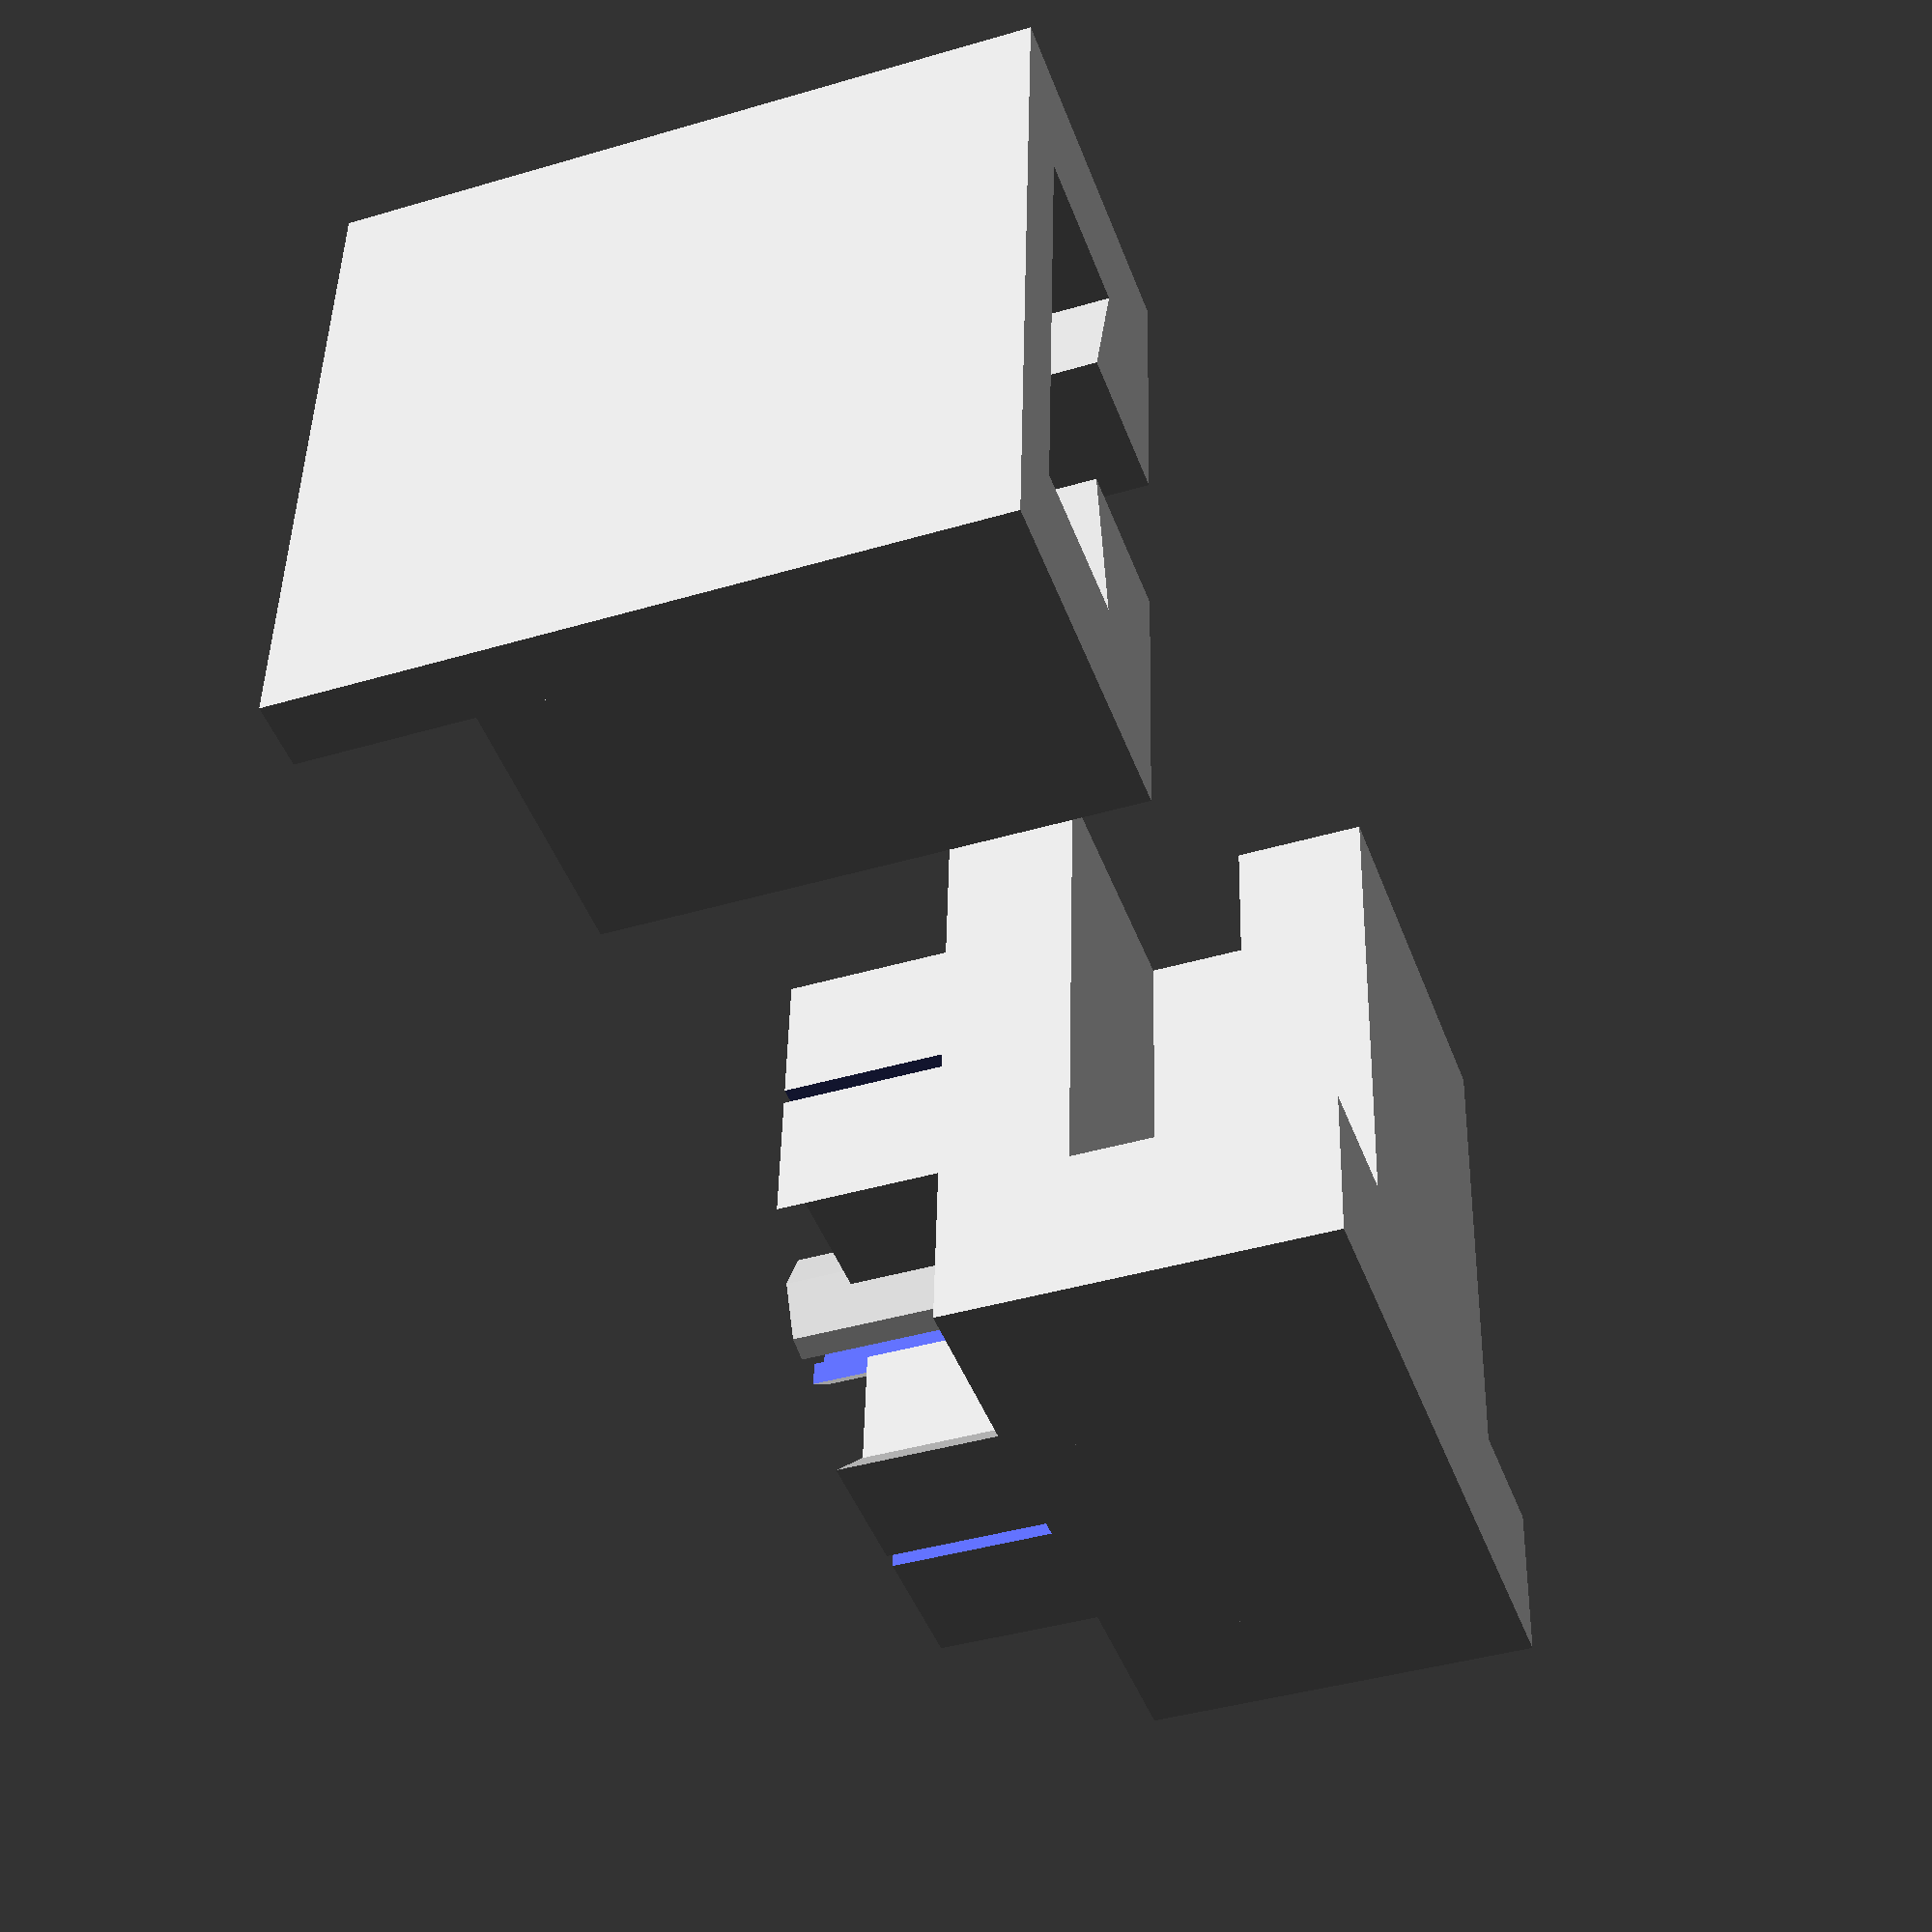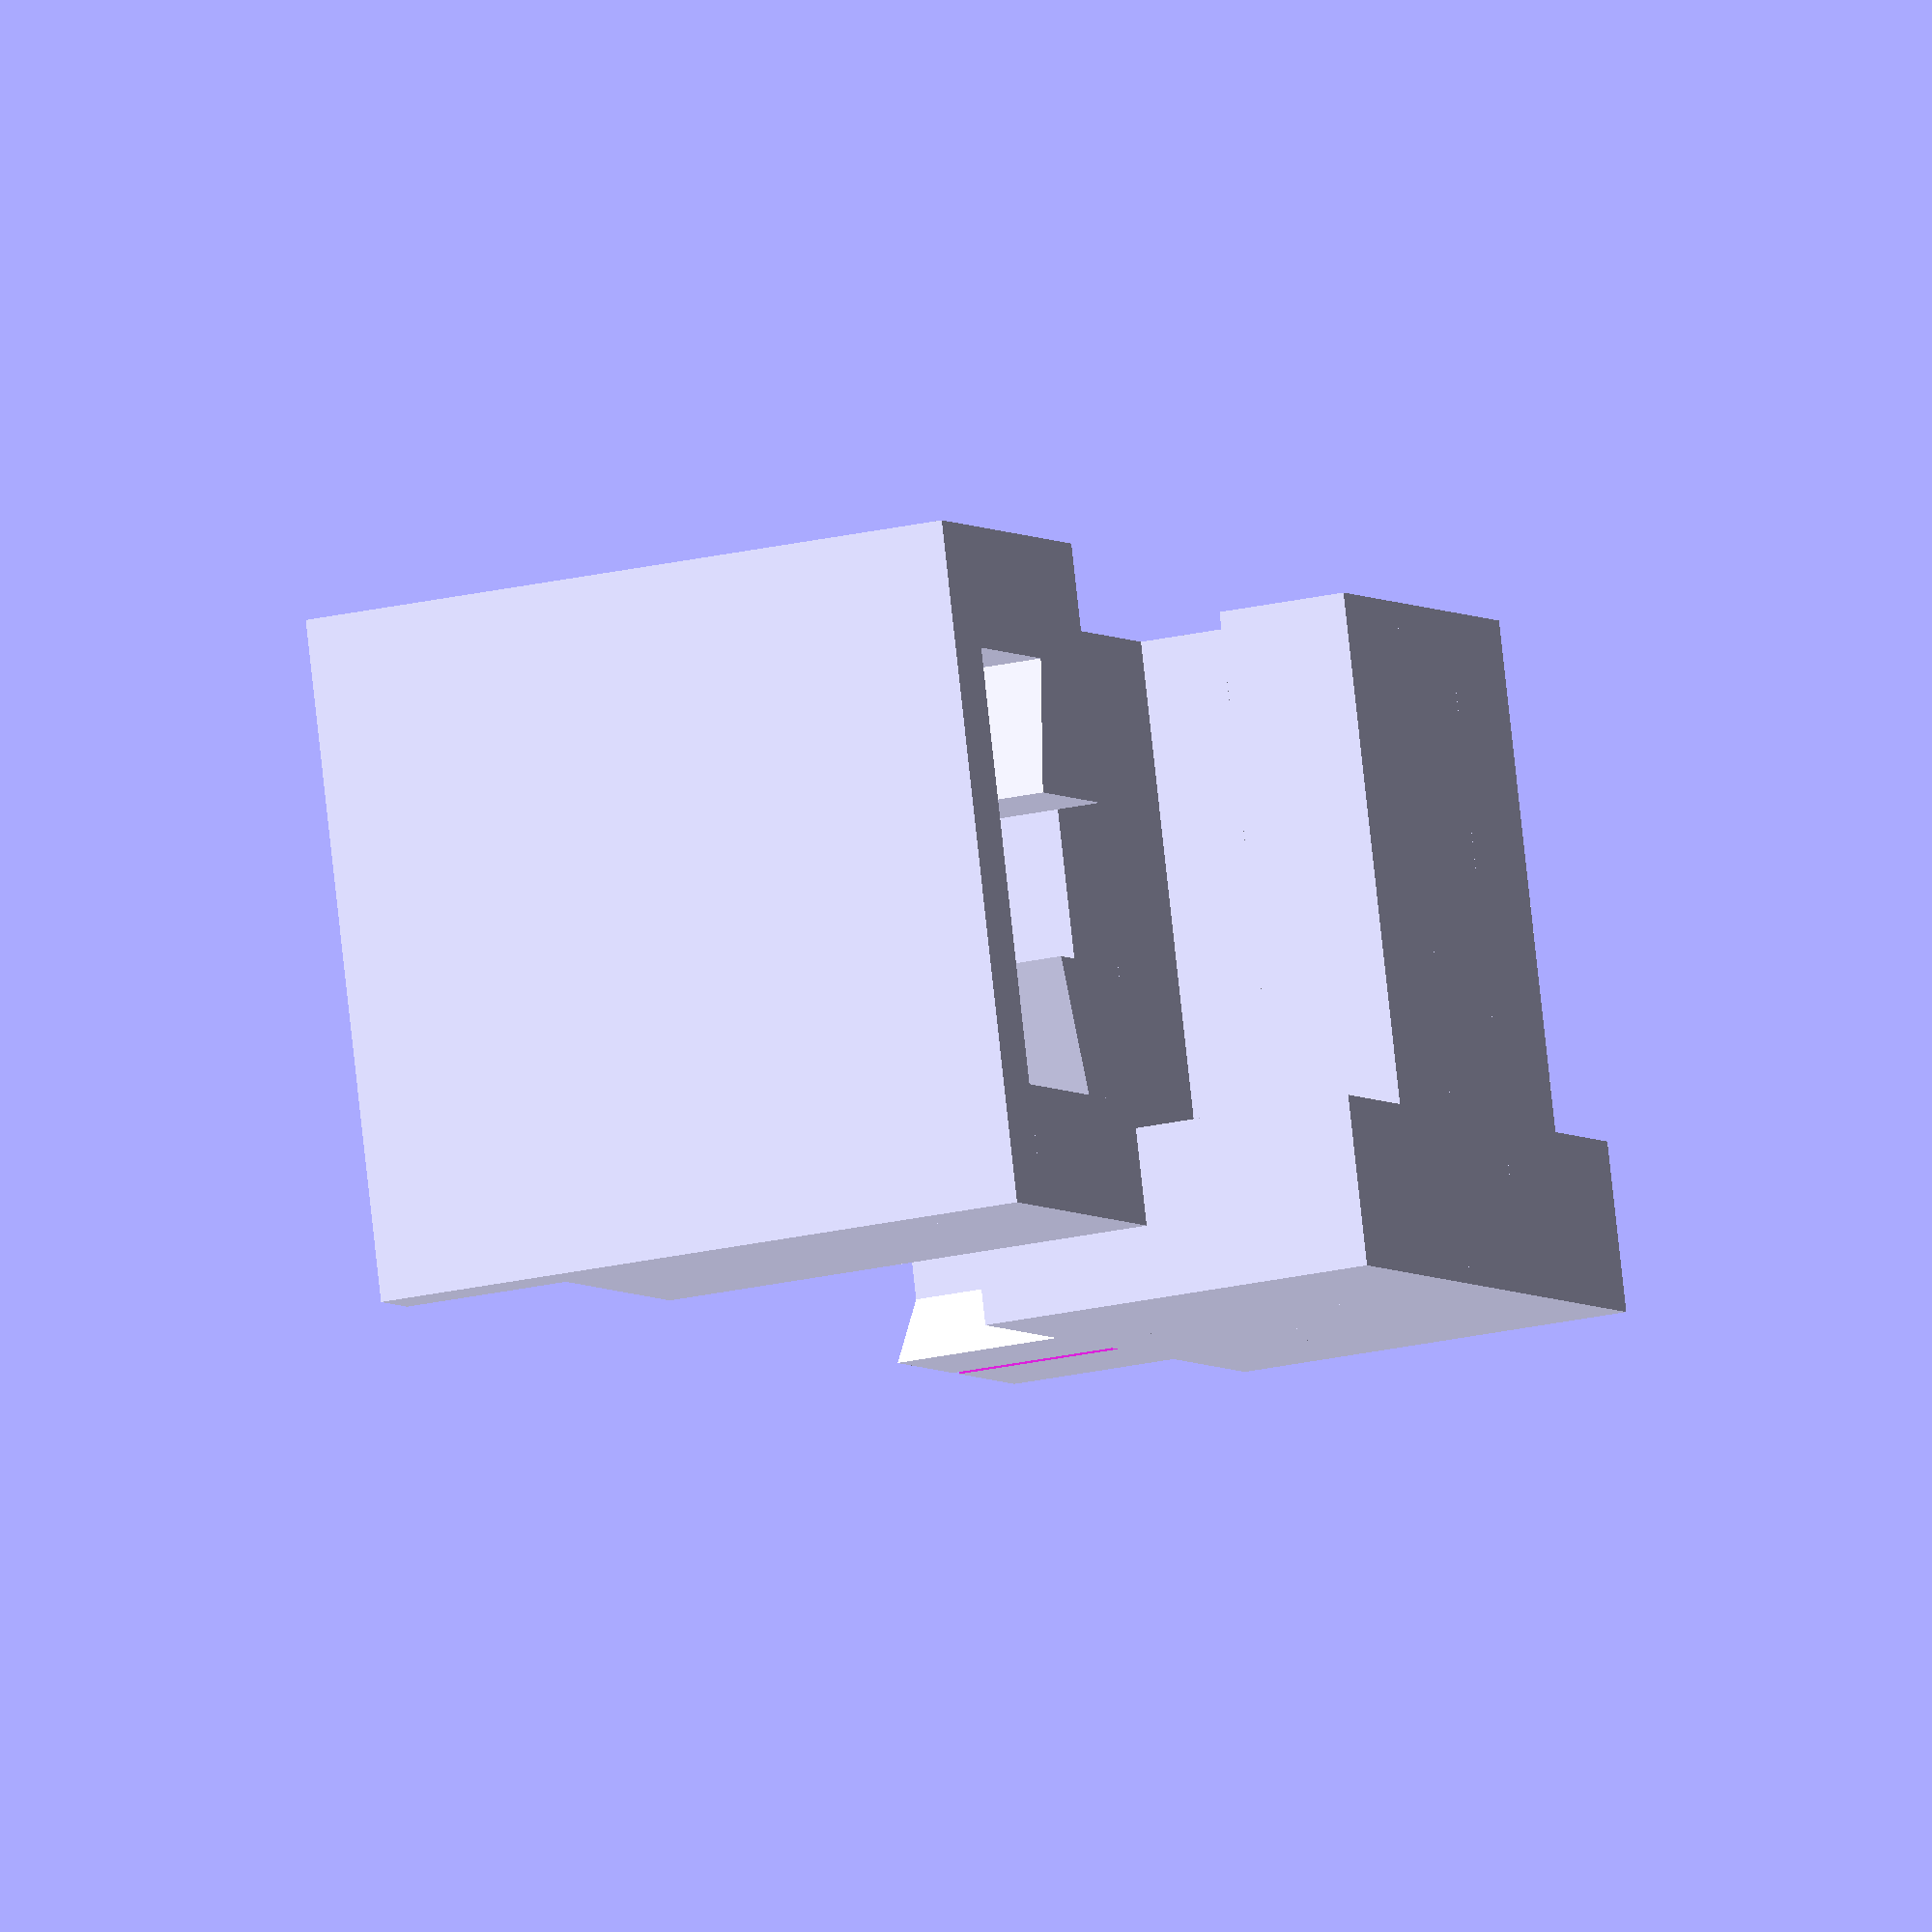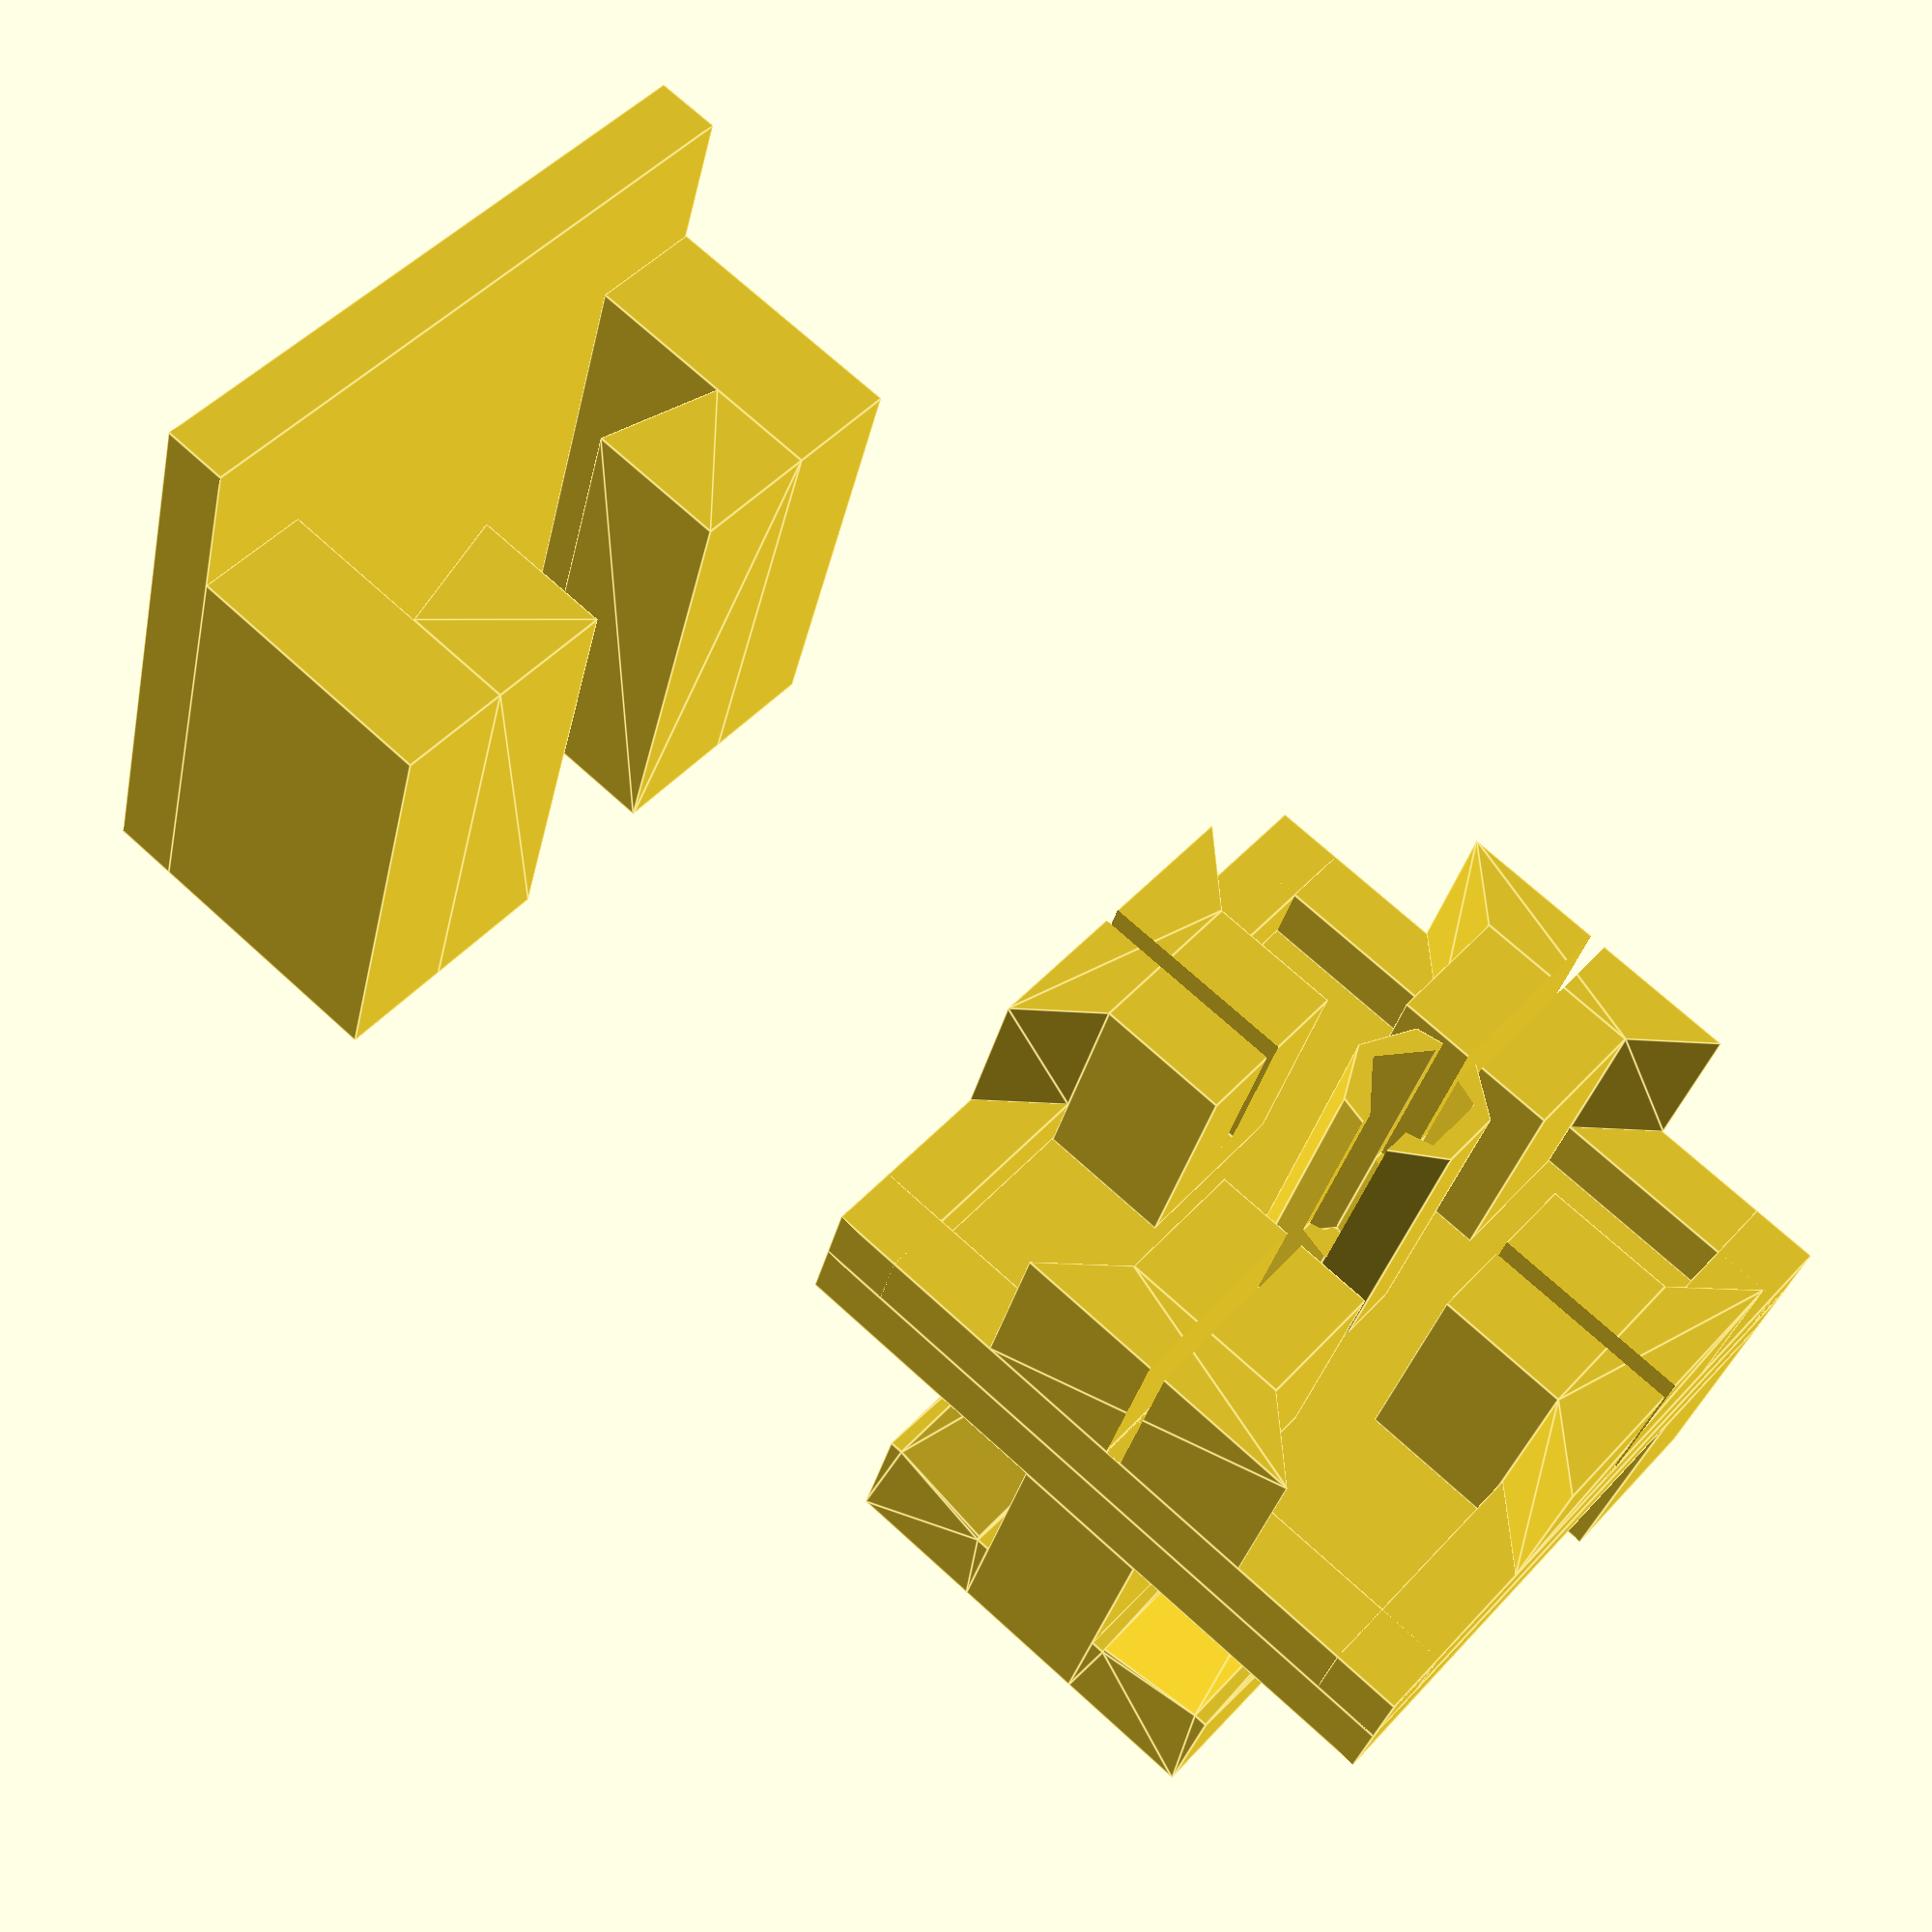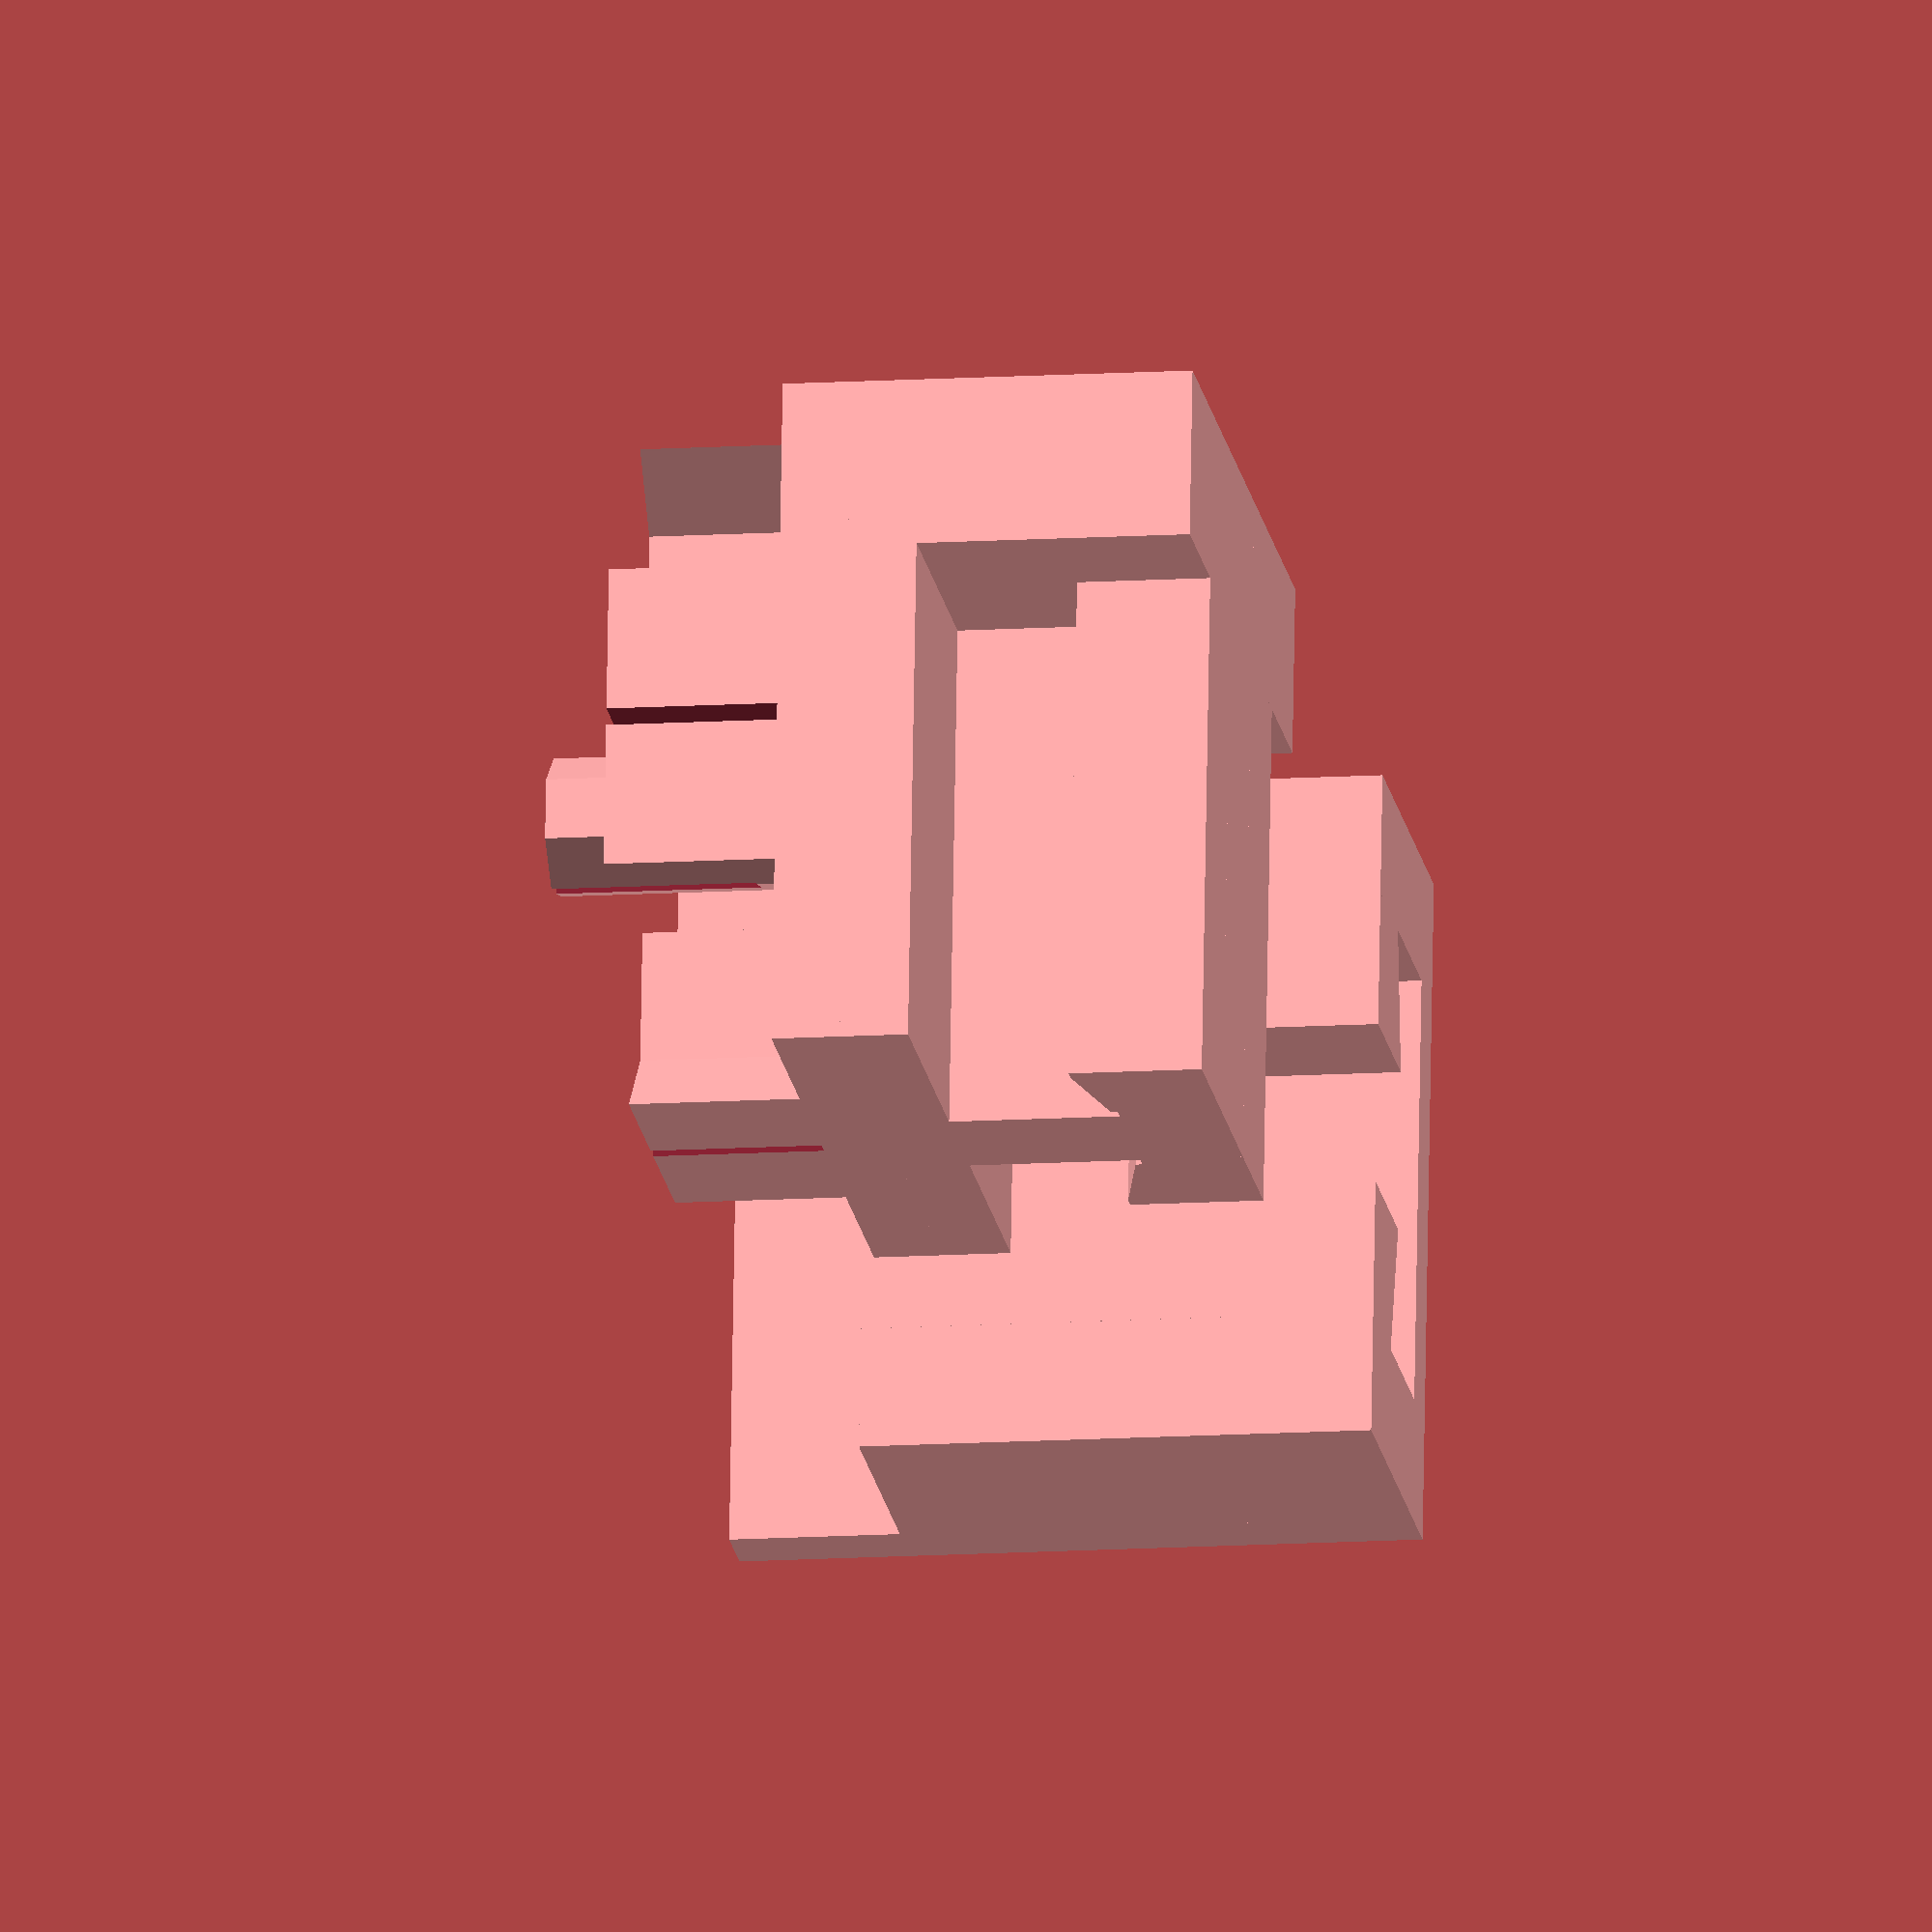
<openscad>
/*
----------------------------
-------Customization---------
----------------------------
*/

//Beam Outer Dimension
Size = 20; 
//Deeper plugs are more rigid
PlugDepth = 5;
//Center Post Diameter
CenterDiameter = 4.15;
//Center Post Depth
CenterDepth = 8;
//Width of interior slot edge
SlotWidth = 5;
//Depth of slot from outside edge
SlotDepth = 5.9;
//Thickness of slot lip
LipThickness = 2;
//Angle of slot lip
LipAngle = 45;

/*
----------------------------
-------Plug----------------
----------------------------
*/

module plug(width=20, depth=5, centerDepth=8, centerDiameter=4.15, lipThickness=2, lipAngle=45, slotWidth=5, slotDepth=5.9) {
    
    halfSlot = 0 - (slotWidth / 2);
    trueCenterDepth = centerDepth + 2;
    halfWidth = 0 - (width / 2);
    
    //Lip Polyhedron Derivation
    lipTransX = (lipThickness * tan(lipAngle));
    lipTransY = 0 - lipThickness;
    lipPolyPoints = [
        [0,0,0],                                    //0
        [slotWidth,0,0],                            //1
        [slotWidth + lipTransX,lipTransY,0],        //2
        [0 - lipTransX,lipTransY,0],                //3
        [0,0,depth],                            //4
        [slotWidth,0,depth],                    //5
        [slotWidth + lipTransX,lipTransY,depth],//6
        [0 - lipTransX,lipTransY,depth]         //7
    ];
    lipPolyFaces = [
        [0,3,2,1], //Bottom
        [0,1,5,4], //Front
        [0,4,7,3], //Right
        [6,5,1,2], //Left
        [6,2,3,7], //Back
        [6,7,4,5]  //Top
    ];
    
    //Plug Connector Polyhedron Derivation
    plugConnTrans = width / 5;
    plugConnHeight = width * 0.75;
    plugConnPolyPoints = [
        [0,0,0],                                    //0
        [0,3,0],                                    //1
        [0.4,3,0],                                  //2
        [0.4,3.2,0],                                //3
        [plugConnTrans - 0.4,3.9,0],                //4
        [plugConnTrans,3.9,0],                      //5
        [plugConnTrans,0,0],                        //6
        [0,0,plugConnHeight],                       //7
        [0,3,plugConnHeight],                       //8
        [0.4,3,plugConnHeight],                     //9
        [0.4,3.2,plugConnHeight],                   //10
        [plugConnTrans - 0.4,3.9,plugConnHeight],   //11
        [plugConnTrans,3.9,plugConnHeight],         //12
        [plugConnTrans,0,plugConnHeight],           //13
    ];
    plugConnPolyFaces = [
        [0,7,13,6],         //Front
        [6,13,12,5],        //Right
        [0,1,8,7],          //Left
        [0,6,5,4,3,2,1],    //Bottom
        [7,8,9,10,11,12,13],//Top
        [1,2,9,8],          //BackLeftA
        [2,3,10,9],         //BackLeftB
        [3,4,11,10],        //BackCenter
        [4,5,12,11],        //BackRight
    ];

    union() {
        cube([width,width,2], center=true); //Base Structure
        translate([0,0,1]) for(i = [0:3]) {    //Lip Generation
            angle = 90 * i;
            rotate(angle, [0,0,1]) {
                translate([halfWidth,halfWidth,0]) 
                    cube([width,lipThickness,2]);
                difference() {
                    translate([halfSlot,halfWidth + lipThickness,0])
                        union() {
                            cube([slotWidth,slotDepth - lipThickness,depth + 2]);
                            translate([0,0,2])
                                polyhedron(lipPolyPoints, lipPolyFaces);
                        }
                    translate([0 - ((slotWidth / 10) / 2), halfWidth - 1,2])
                        cube([slotWidth / 10,slotDepth + 2,depth + 1]);
                }
            }
        }
        translate([0,0,1]) { //Center Post
            difference() {
                difference() {
                    cylinder(h=trueCenterDepth,d=centerDiameter);
                    cylinder(h=trueCenterDepth + 1,d=centerDiameter - 1);
                }
            translate([-0.5,-1 - (centerDiameter / 2),4])
                cube([1,centerDiameter + 2,centerDepth]);
            }
        }
        translate([halfWidth,halfWidth,-9]) //Base of connector
            cube([width,width / 4, 8]);
        translate([0 - (width / 10),halfWidth,-9]) //Post of connector
            cube([width / 5,width,8]);
        translate([0,0 - halfWidth,-9]) //Flanges of connector
            rotate(90, [1,0,0]) {
                mirror([1,0,0])
                    translate([width / 10,0,0])
                        polyhedron(plugConnPolyPoints, plugConnPolyFaces);
                translate([width / 10,0,0])
                        polyhedron(plugConnPolyPoints, plugConnPolyFaces);
            }
    }
}
translate([-12,0,1]) plug(width=Size, depth=PlugDepth, centerDepth=CenterDepth, centerDiameter=CenterDiameter, lipThickness=LipThickness, slotWidth=SlotWidth, slotDepth=SlotDepth, lipAngle=LipAngle);

/*
----------------------------
-------ConnectorBase--------
----------------------------
*/
module connector(width=20) {
    
    halfWidth = 0 - (width / 2);
    //Connector Polyhedron Derivation
    connTrans = width / 5;
    connHeight = width * 0.75;
    connPolyPoints = [
        [0,0,0],                    //0
        [0,0,3.4],                  //1
        [connTrans,0,3.4],          //2
        [connTrans,0,-1],           //3
        [0,connHeight,0],           //4
        [0,connHeight,3.4],         //5
        [connTrans,connHeight,3.4], //6
        [connTrans,connHeight,-1]   //7
    ];

    connPolyFaces = [
        [0,3,2,1], //Bottom
        [4,5,6,7], //Top
        [6,5,1,2], //Front
        [7,6,2,3], //Left
        [5,4,0,1], //Right
        [4,7,3,0]  //Back
    ];
    
    union() {
        cube([width,width,2], center=true); //Base Structure
        mirror([1,0,0]) {
            translate([halfWidth,0 - (width / 4), 1]) {
                cube([(width / 5) - 0.4,width * 0.75,8]);
                translate([(width / 5) - 0.4,0,4.6])
                    polyhedron(connPolyPoints, connPolyFaces);
            }
        }
        translate([halfWidth,0 - (width / 4), 1]) {
                cube([(width / 5) - 0.4,width * 0.75,8]);
                translate([(width / 5) - 0.4,0,4.6])
                    polyhedron(connPolyPoints, connPolyFaces);
        }
    }
}
translate([Size + 4,0,2])
    rotate(90, [0,0,1])
        rotate(90, [-1,0,0])
            connector(width=Size);
</openscad>
<views>
elev=41.3 azim=356.3 roll=109.7 proj=p view=solid
elev=21.7 azim=16.2 roll=113.0 proj=o view=wireframe
elev=32.1 azim=221.0 roll=348.1 proj=p view=edges
elev=12.3 azim=173.7 roll=98.6 proj=o view=wireframe
</views>
